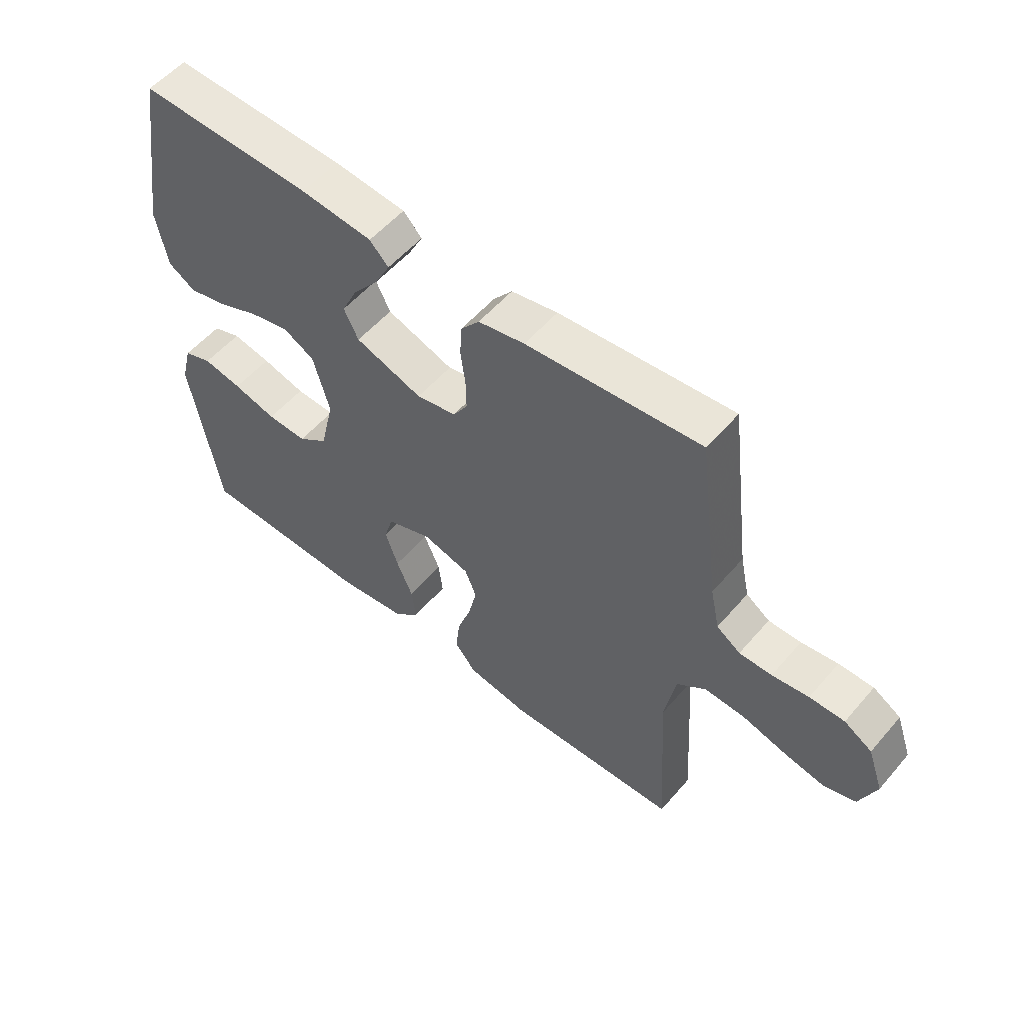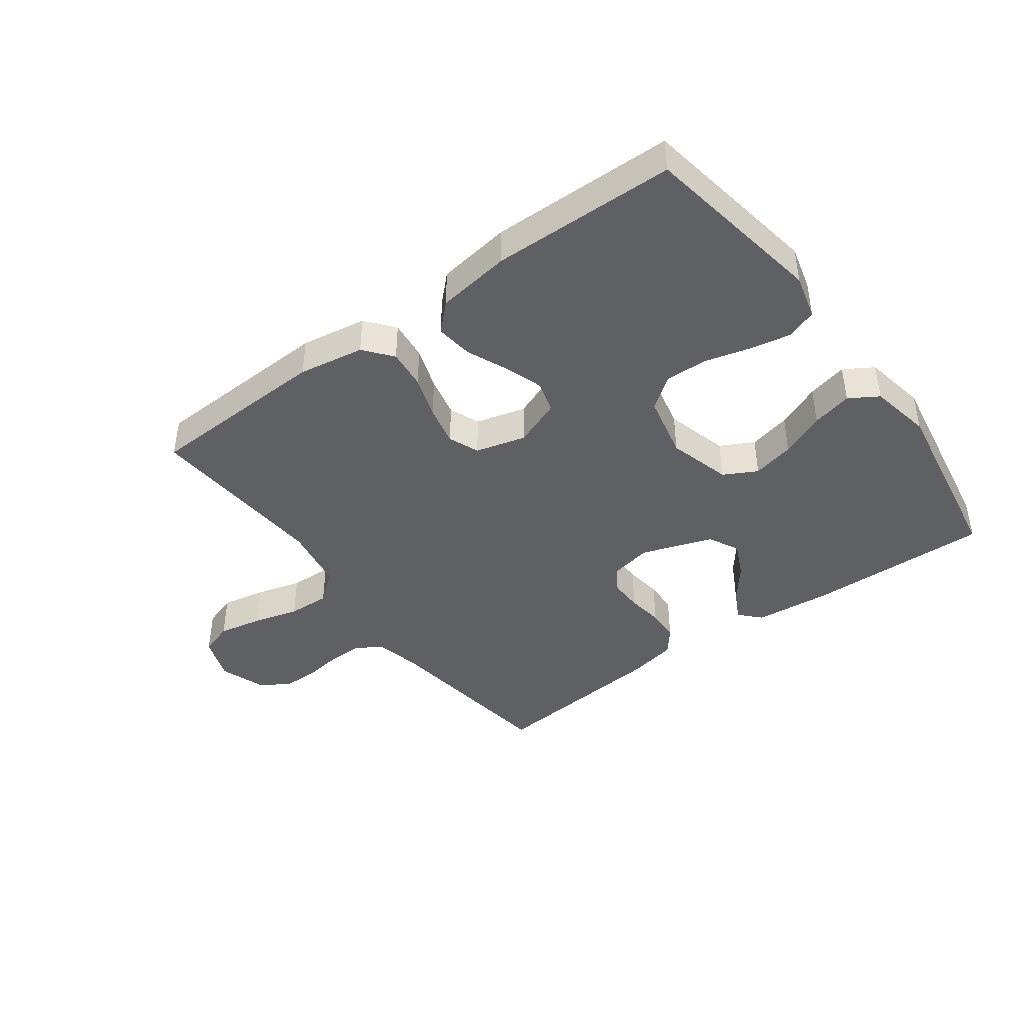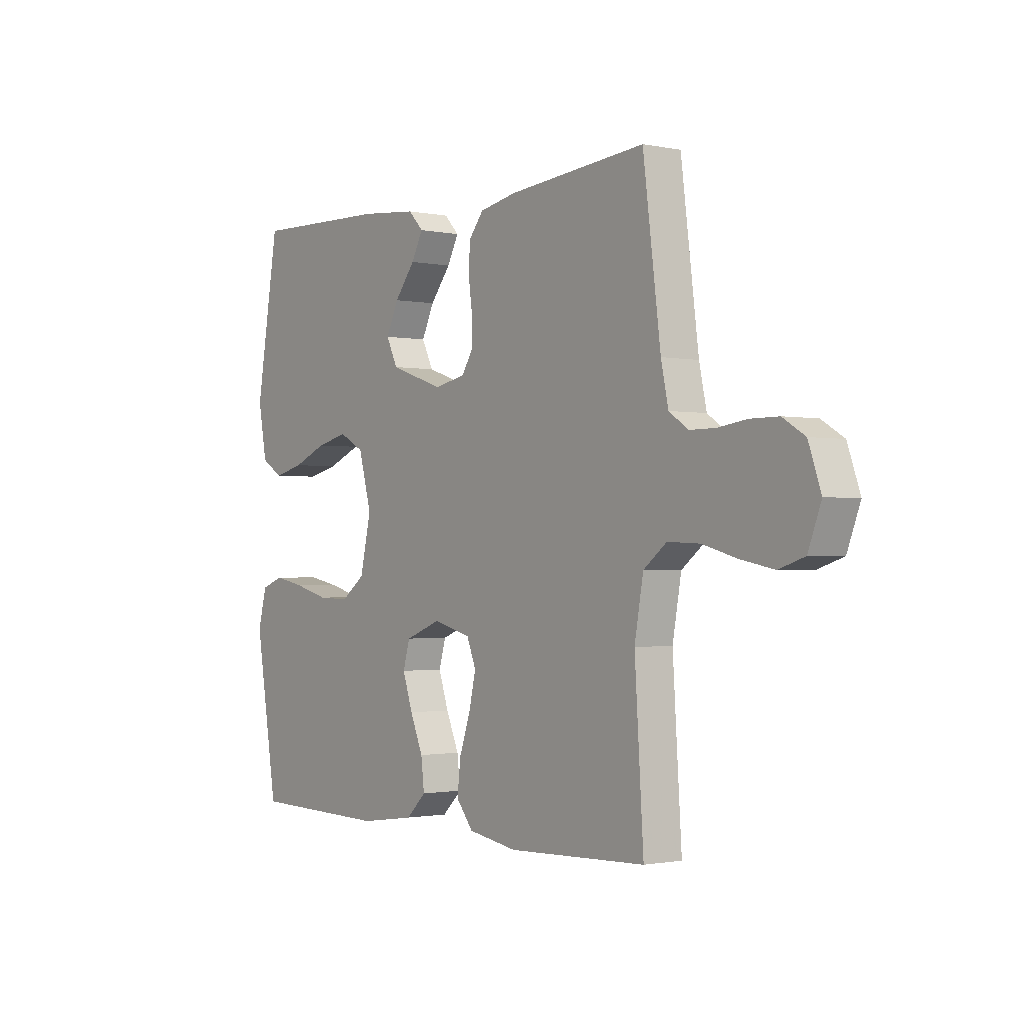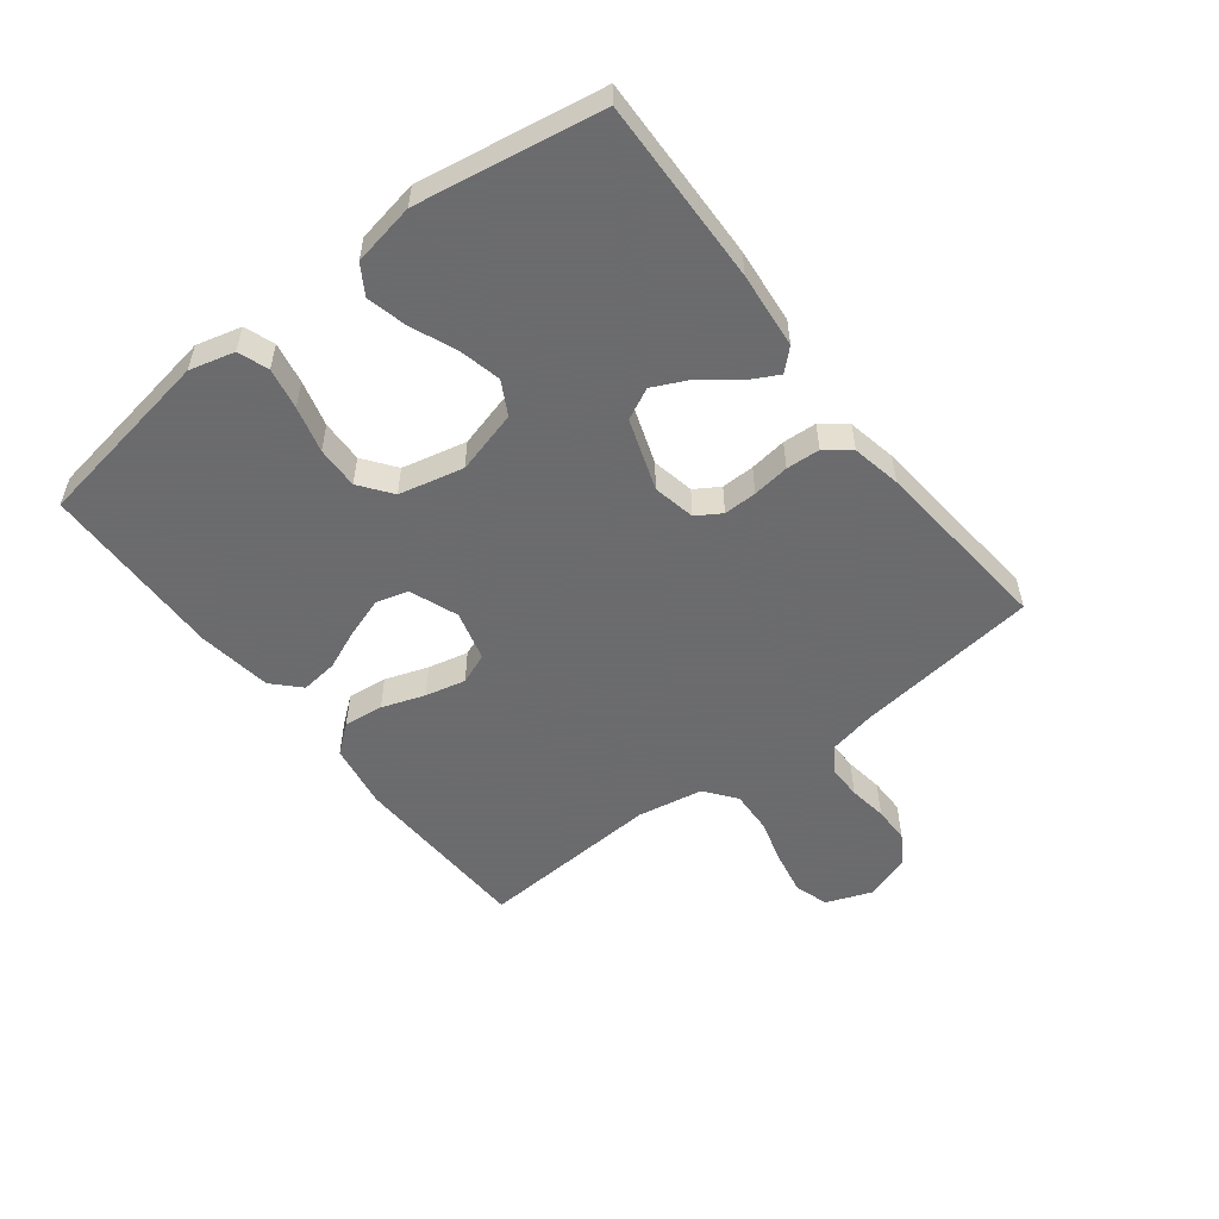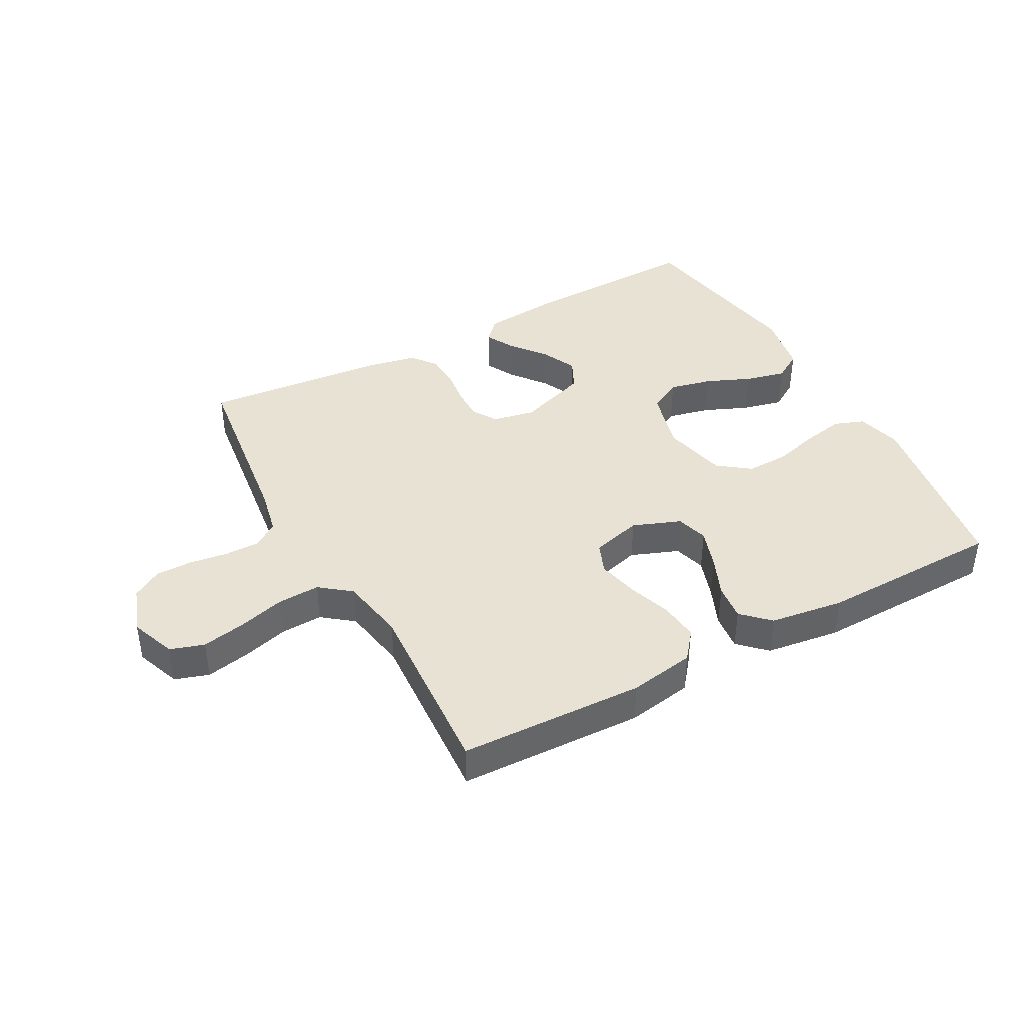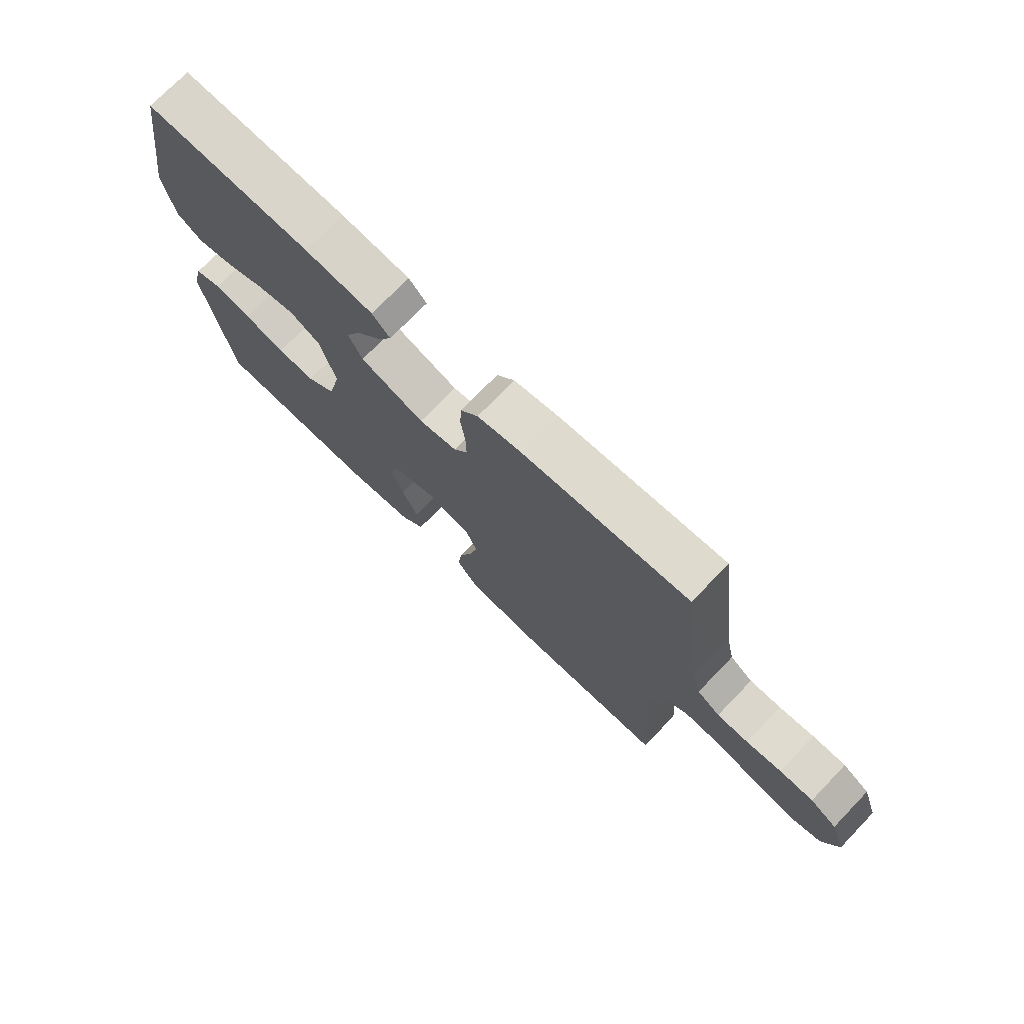
<metadata>
{"format":"obj","ext":"obj","renderer":"f3d","projection":"perspective","resolution":1024,"background":"white","views":[{"elev":55.2,"azim":39.9,"up":"+Z"},{"elev":-42.4,"azim":-143.5,"up":"+Y"},{"elev":-1.3,"azim":53.2,"up":"+Z"},{"elev":-53.5,"azim":-52.4,"up":"+Y"},{"elev":40.8,"azim":151.4,"up":"+Y"},{"elev":73.5,"azim":44.0,"up":"+Z"}]}
</metadata>
<code>
v -0.5 0.07 -0.5
v -0.549 0.07 -0.2
v -0.53 0.07 -0.127
v -0.481 0.07 -0.109
v -0.414 0.07 -0.122
v -0.339 0.07 -0.142
v -0.27 0.07 -0.144
v -0.218 0.07 -0.105
v -0.194 0.07 0
v -0.222 0.07 0.103
v -0.276 0.07 0.132
v -0.345 0.07 0.116
v -0.418 0.07 0.085
v -0.484 0.07 0.069
v -0.531 0.07 0.098
v -0.55 0.07 0.2
v -0.5 0.07 0.5
v -0.2 0.07 0.492
v -0.076 0.07 0.48
v -0.044 0.07 0.446
v -0.069 0.07 0.398
v -0.114 0.07 0.341
v -0.141 0.07 0.284
v -0.116 0.07 0.233
v 0 0.07 0.193
v 0.069 0.07 0.207
v 0.094 0.07 0.247
v 0.093 0.07 0.301
v 0.085 0.07 0.361
v 0.088 0.07 0.416
v 0.12 0.07 0.456
v 0.2 0.07 0.472
v 0.5 0.07 0.5
v 0.538 0.07 0.2
v 0.554 0.07 0.125
v 0.595 0.07 0.097
v 0.651 0.07 0.097
v 0.714 0.07 0.106
v 0.774 0.07 0.106
v 0.822 0.07 0.077
v 0.849 0.07 0
v 0.821 0.07 -0.074
v 0.766 0.07 -0.092
v 0.695 0.07 -0.078
v 0.619 0.07 -0.057
v 0.55 0.07 -0.054
v 0.5 0.07 -0.093
v 0.481 0.07 -0.2
v 0.5 0.07 -0.5
v 0.2 0.07 -0.511
v 0.093 0.07 -0.493
v 0.056 0.07 -0.447
v 0.063 0.07 -0.382
v 0.087 0.07 -0.312
v 0.102 0.07 -0.246
v 0.082 0.07 -0.196
v 0 0.07 -0.174
v -0.078 0.07 -0.204
v -0.093 0.07 -0.256
v -0.071 0.07 -0.321
v -0.043 0.07 -0.387
v -0.036 0.07 -0.447
v -0.079 0.07 -0.489
v -0.2 0.07 -0.506
v -0.5 0 -0.5
v -0.549 0 -0.2
v -0.53 0 -0.127
v -0.481 0 -0.109
v -0.414 0 -0.122
v -0.339 0 -0.142
v -0.27 0 -0.144
v -0.218 0 -0.105
v -0.194 0 0
v -0.222 0 0.103
v -0.276 0 0.132
v -0.345 0 0.116
v -0.418 0 0.085
v -0.484 0 0.069
v -0.531 0 0.098
v -0.55 0 0.2
v -0.5 0 0.5
v -0.2 0 0.492
v -0.076 0 0.48
v -0.044 0 0.446
v -0.069 0 0.398
v -0.114 0 0.341
v -0.141 0 0.284
v -0.116 0 0.233
v 0 0 0.193
v 0.069 0 0.207
v 0.094 0 0.247
v 0.093 0 0.301
v 0.085 0 0.361
v 0.088 0 0.416
v 0.12 0 0.456
v 0.2 0 0.472
v 0.5 0 0.5
v 0.538 0 0.2
v 0.554 0 0.125
v 0.595 0 0.097
v 0.651 0 0.097
v 0.714 0 0.106
v 0.774 0 0.106
v 0.822 0 0.077
v 0.849 0 0
v 0.821 0 -0.074
v 0.766 0 -0.092
v 0.695 0 -0.078
v 0.619 0 -0.057
v 0.55 0 -0.054
v 0.5 0 -0.093
v 0.481 0 -0.2
v 0.5 0 -0.5
v 0.2 0 -0.511
v 0.093 0 -0.493
v 0.056 0 -0.447
v 0.063 0 -0.382
v 0.087 0 -0.312
v 0.102 0 -0.246
v 0.082 0 -0.196
v 0 0 -0.174
v -0.078 0 -0.204
v -0.093 0 -0.256
v -0.071 0 -0.321
v -0.043 0 -0.387
v -0.036 0 -0.447
v -0.079 0 -0.489
v -0.2 0 -0.506
f 60 61 62 63
f 59 60 63 64
f 58 59 64 1
f 51 52 53 54
f 51 54 55
f 48 49 50 51
f 47 48 51 55
f 46 47 55 56
f 42 43 44 45
f 40 41 42 45
f 40 45 46
f 37 38 39 40
f 36 37 40 46
f 35 36 46 56
f 31 32 33 34
f 28 29 30 31
f 27 28 31 34
f 26 27 34 35
f 19 20 21 22
f 19 22 23
f 18 19 23
f 17 18 23
f 16 17 23 24
f 12 13 14 15
f 11 12 15 16
f 3 4 5 6
f 1 2 3 6
f 58 1 6 7
f 57 58 7 8
f 56 57 8 9
f 25 26 35 56
f 25 56 9 10
f 11 16 24 25
f 10 11 25
f 127 126 125 124
f 128 127 124 123
f 65 128 123 122
f 118 117 116 115
f 119 118 115
f 115 114 113 112
f 119 115 112 111
f 120 119 111 110
f 109 108 107 106
f 109 106 105 104
f 110 109 104
f 104 103 102 101
f 110 104 101 100
f 120 110 100 99
f 98 97 96 95
f 95 94 93 92
f 98 95 92 91
f 99 98 91 90
f 86 85 84 83
f 87 86 83
f 87 83 82
f 87 82 81
f 88 87 81 80
f 79 78 77 76
f 80 79 76 75
f 70 69 68 67
f 70 67 66 65
f 71 70 65 122
f 72 71 122 121
f 73 72 121 120
f 120 99 90 89
f 74 73 120 89
f 89 88 80 75
f 89 75 74
f 1 65 66 2
f 2 66 67 3
f 3 67 68 4
f 4 68 69 5
f 5 69 70 6
f 6 70 71 7
f 7 71 72 8
f 8 72 73 9
f 9 73 74 10
f 10 74 75 11
f 11 75 76 12
f 12 76 77 13
f 13 77 78 14
f 14 78 79 15
f 15 79 80 16
f 16 80 81 17
f 17 81 82 18
f 18 82 83 19
f 19 83 84 20
f 20 84 85 21
f 21 85 86 22
f 22 86 87 23
f 23 87 88 24
f 24 88 89 25
f 25 89 90 26
f 26 90 91 27
f 27 91 92 28
f 28 92 93 29
f 29 93 94 30
f 30 94 95 31
f 31 95 96 32
f 32 96 97 33
f 33 97 98 34
f 34 98 99 35
f 35 99 100 36
f 36 100 101 37
f 37 101 102 38
f 38 102 103 39
f 39 103 104 40
f 40 104 105 41
f 41 105 106 42
f 42 106 107 43
f 43 107 108 44
f 44 108 109 45
f 45 109 110 46
f 46 110 111 47
f 47 111 112 48
f 48 112 113 49
f 49 113 114 50
f 50 114 115 51
f 51 115 116 52
f 52 116 117 53
f 53 117 118 54
f 54 118 119 55
f 55 119 120 56
f 56 120 121 57
f 57 121 122 58
f 58 122 123 59
f 59 123 124 60
f 60 124 125 61
f 61 125 126 62
f 62 126 127 63
f 63 127 128 64
f 64 128 65 1

</code>
